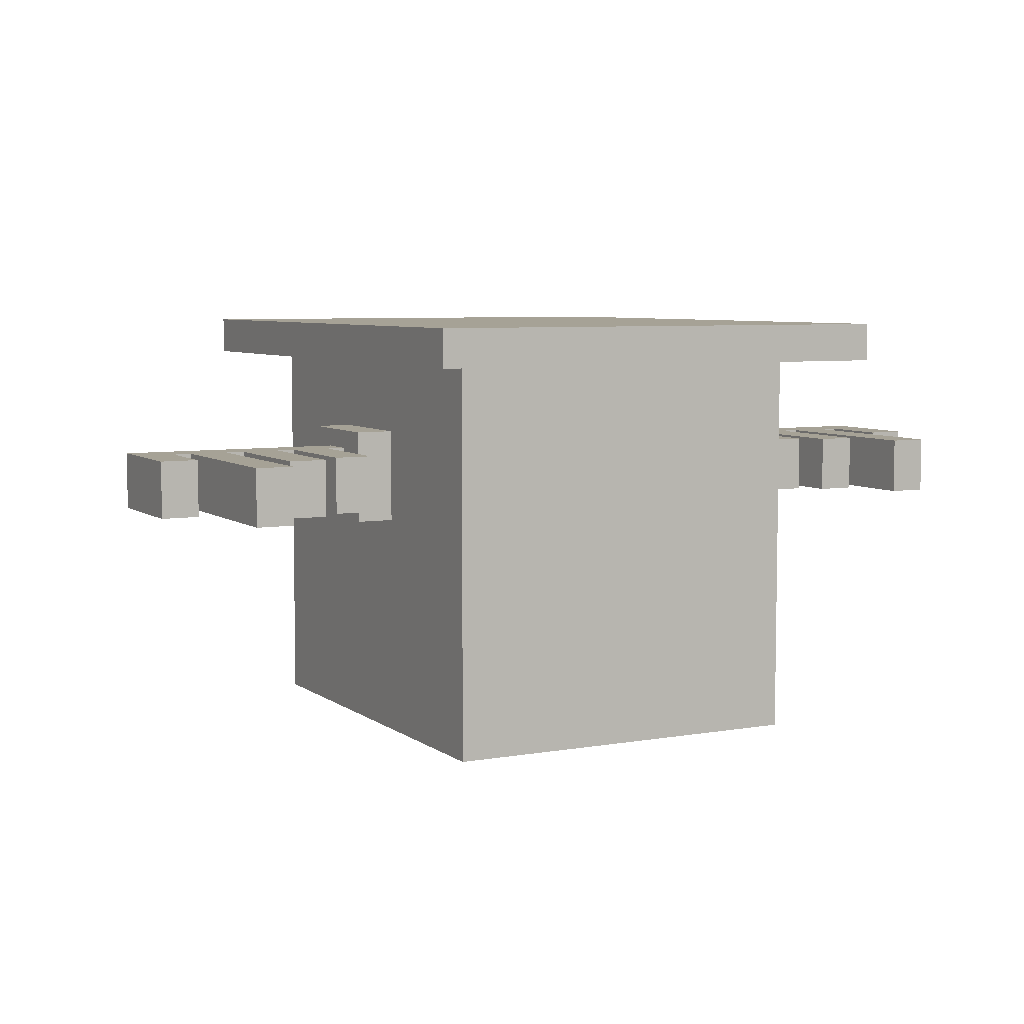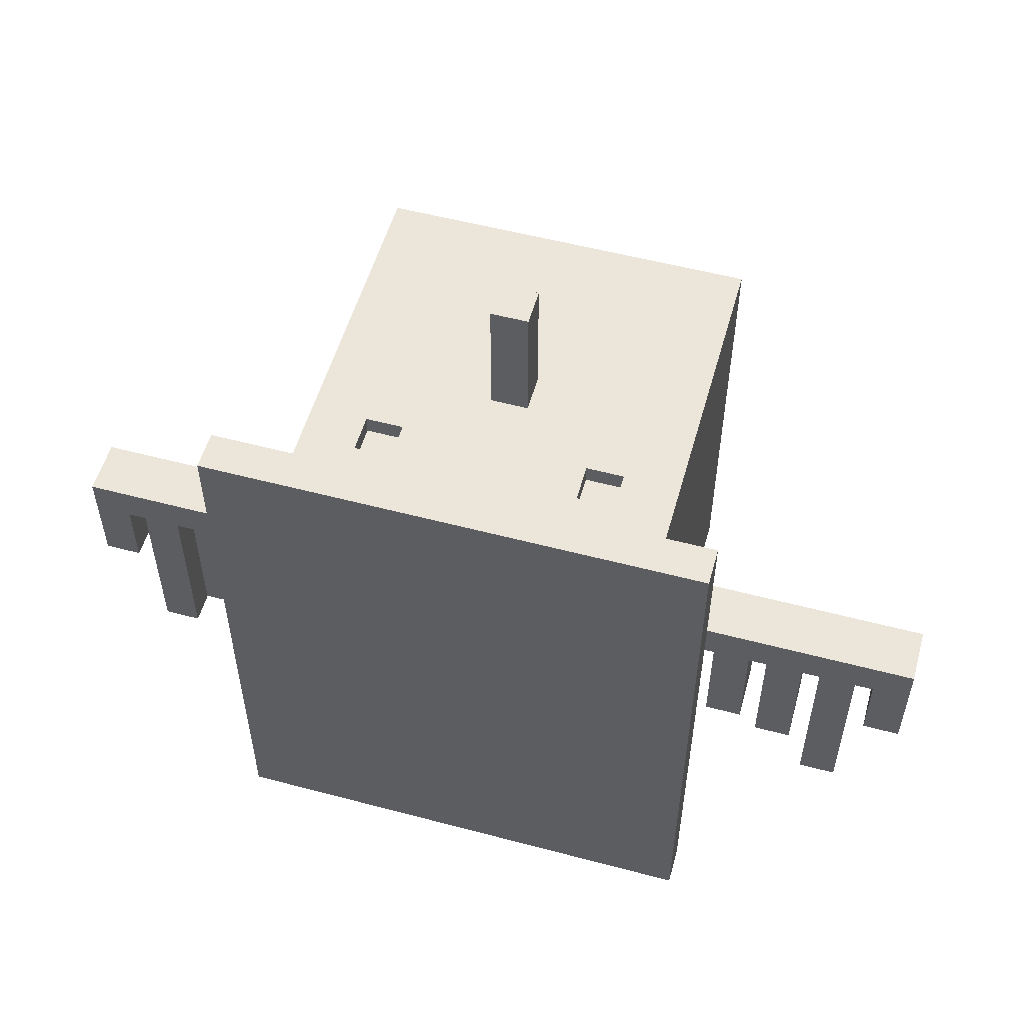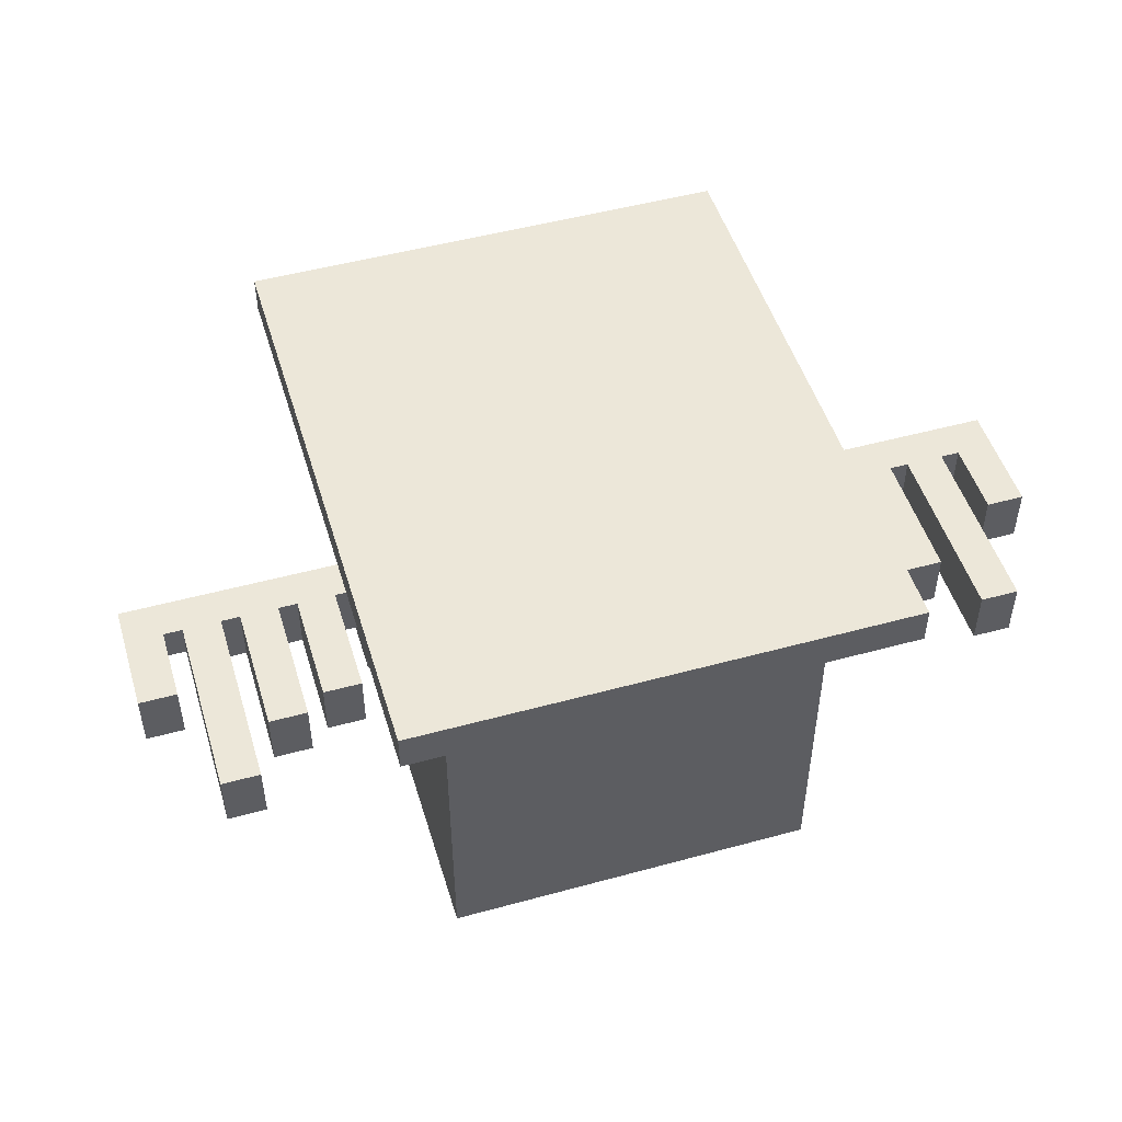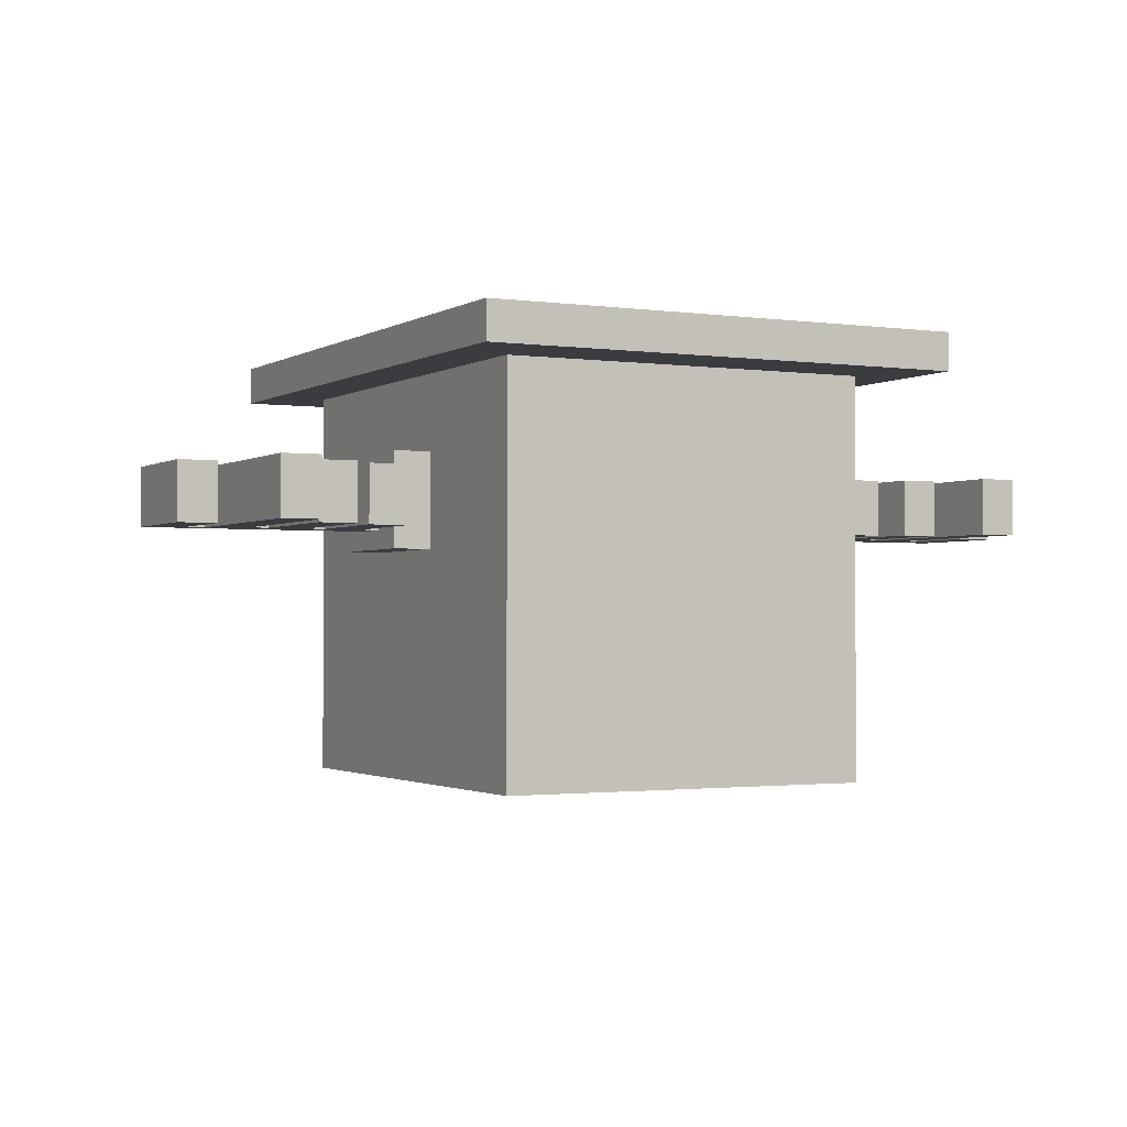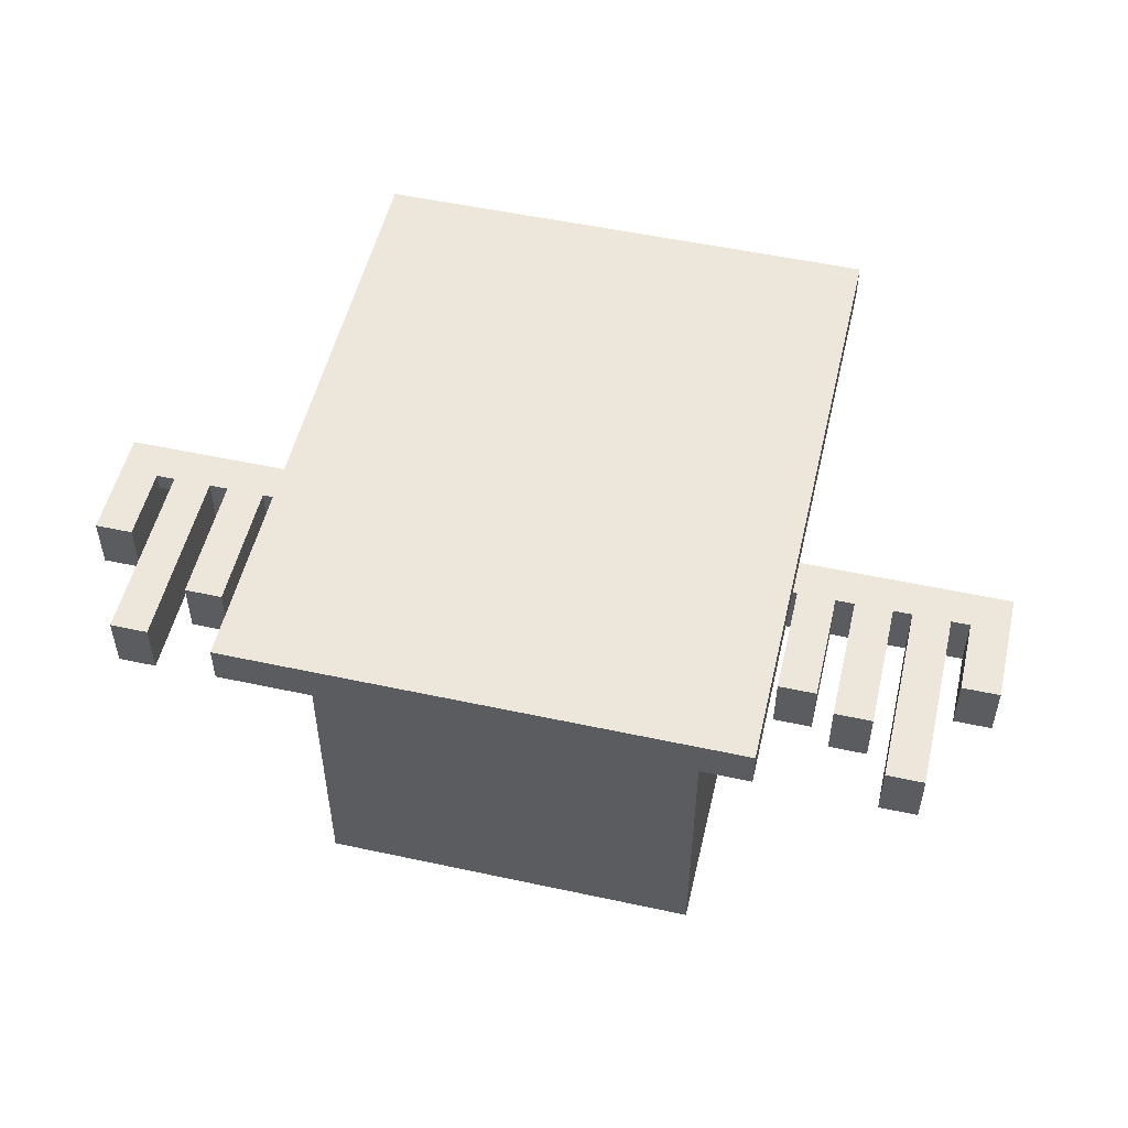
<metadata>
{"format":"obj","ext":"obj","renderer":"f3d","projection":"perspective","resolution":1024,"background":"white","views":[{"elev":6.3,"azim":152.4,"up":"+Y"},{"elev":54.4,"azim":-164.3,"up":"+Z"},{"elev":49.6,"azim":163.2,"up":"+Y"},{"elev":-1.6,"azim":152.7,"up":"+Y"},{"elev":52.4,"azim":-166.9,"up":"+Y"}]}
</metadata>
<code>
v -24 14 0.5
v -24 14 -5.5
v -24 17 0.5
v -24 17 -5.5
v -21 14 -1.5
v -21 14 -11.5
v -21 17 -1.5
v -21 17 -11.5
v -18 14 -1.5
v -18 14 -8.5
v -18 17 -1.5
v -18 17 -8.5
v -15 14 -1.5
v -15 14 -7.5
v -15 17 -1.5
v -15 17 -7.5
v -13 22 15.5
v -13 22 -16.5
v -13 24 15.5
v -13 24 -16.5
v -12 13 2.5
v -12 13 -3.5
v -12 14 0.5
v -12 14 -1.5
v -12 17 0.5
v -12 17 -1.5
v -12 18 2.5
v -12 18 -3.5
v -10 1 11.5
v -10 1 -12.5
v -10 13 2.5
v -10 13 -3.5
v -10 18 2.5
v -10 18 -3.5
v -10 22 11.5
v -10 22 -12.5
v -5 16 11.5
v -5 16 10.5
v -5 18 11.5
v -5 18 10.5
v -1 11 18.5
v -1 11 11.5
v -1 13 18.5
v -1 13 11.5
v 7 16 11.5
v 7 16 10.5
v 7 18 11.5
v 7 18 10.5
v 13 14 -1.5
v 13 14 -7.5
v 13 17 -1.5
v 13 17 -7.5
v 16 14 -1.5
v 16 14 -8.5
v 16 17 -1.5
v 16 17 -8.5
v 19 14 -1.5
v 19 14 -11.5
v 19 17 -1.5
v 19 17 -11.5
v 22 14 -0.5
v 22 14 -5.5
v 22 16 -0.5
v 22 16 -1.5
v 22 17 -1.5
v 22 17 -5.5
v -22 14 -1.5
v -22 14 -5.5
v -22 17 -1.5
v -22 17 -5.5
v -19 14 -1.5
v -19 14 -11.5
v -19 17 -1.5
v -19 17 -11.5
v -16 14 -1.5
v -16 14 -8.5
v -16 17 -1.5
v -16 17 -8.5
v -13 14 -1.5
v -13 14 -7.5
v -13 17 -1.5
v -13 17 -7.5
v -7 16 11.5
v -7 16 10.5
v -7 18 11.5
v -7 18 10.5
v 1 11 18.5
v 1 11 11.5
v 1 13 18.5
v 1 13 11.5
v 5 16 11.5
v 5 16 10.5
v 5 18 11.5
v 5 18 10.5
v 10 1 11.5
v 10 1 -12.5
v 10 13 2.5
v 10 13 -3.5
v 10 18 2.5
v 10 18 -3.5
v 10 22 11.5
v 10 22 -12.5
v 12 13 2.5
v 12 13 -3.5
v 12 14 0.5
v 12 14 -1.5
v 12 17 0.5
v 12 17 -1.5
v 12 18 2.5
v 12 18 -3.5
v 13 22 15.5
v 13 22 -16.5
v 13 24 15.5
v 13 24 -16.5
v 15 14 -1.5
v 15 14 -7.5
v 15 17 -1.5
v 15 17 -7.5
v 18 14 -1.5
v 18 14 -8.5
v 18 17 -1.5
v 18 17 -8.5
v 21 14 -0.5
v 21 14 -11.5
v 21 16 -0.5
v 21 16 -1.5
v 21 17 -1.5
v 21 17 -11.5
v 24 14 0.5
v 24 14 -5.5
v 24 17 0.5
v 24 17 -5.5
v -1 11 18.5
v -1 13 18.5
v 1 11 18.5
v 1 13 18.5
v -13 22 15.5
v -13 24 15.5
v 13 22 15.5
v 13 24 15.5
v -10 1 11.5
v -10 22 11.5
v -8 16 11.5
v -8 18 11.5
v -7 15 11.5
v -7 16 11.5
v -7 18 11.5
v -7 19 11.5
v -5 15 11.5
v -5 16 11.5
v -5 18 11.5
v -5 19 11.5
v -4 16 11.5
v -4 18 11.5
v -1 11 11.5
v -1 13 11.5
v 1 11 11.5
v 1 13 11.5
v 4 16 11.5
v 4 18 11.5
v 5 15 11.5
v 5 16 11.5
v 5 18 11.5
v 5 19 11.5
v 7 15 11.5
v 7 16 11.5
v 7 18 11.5
v 7 19 11.5
v 8 16 11.5
v 8 18 11.5
v 10 1 11.5
v 10 22 11.5
v -7 16 10.5
v -7 18 10.5
v -5 16 10.5
v -5 18 10.5
v 5 16 10.5
v 5 18 10.5
v 7 16 10.5
v 7 18 10.5
v -12 13 2.5
v -12 18 2.5
v -10 13 2.5
v -10 18 2.5
v 10 13 2.5
v 10 18 2.5
v 12 13 2.5
v 12 18 2.5
v -24 14 0.5
v -24 17 0.5
v -12 14 0.5
v -12 17 0.5
v 12 14 0.5
v 12 17 0.5
v 24 14 0.5
v 24 17 0.5
v 21 14 -0.5
v 21 16 -0.5
v 22 14 -0.5
v 22 16 -0.5
v -22 14 -1.5
v -22 17 -1.5
v -21 14 -1.5
v -21 17 -1.5
v -19 14 -1.5
v -19 17 -1.5
v -18 14 -1.5
v -18 17 -1.5
v -16 14 -1.5
v -16 17 -1.5
v -15 14 -1.5
v -15 17 -1.5
v -13 14 -1.5
v -13 17 -1.5
v -12 14 -1.5
v -12 17 -1.5
v 12 14 -1.5
v 12 17 -1.5
v 13 14 -1.5
v 13 17 -1.5
v 15 14 -1.5
v 15 17 -1.5
v 16 14 -1.5
v 16 17 -1.5
v 18 14 -1.5
v 18 17 -1.5
v 19 14 -1.5
v 19 17 -1.5
v 21 16 -1.5
v 21 17 -1.5
v 22 16 -1.5
v 22 17 -1.5
v -12 13 -3.5
v -12 18 -3.5
v -10 13 -3.5
v -10 18 -3.5
v 10 13 -3.5
v 10 18 -3.5
v 12 13 -3.5
v 12 18 -3.5
v -24 14 -5.5
v -24 17 -5.5
v -22 14 -5.5
v -22 17 -5.5
v 22 14 -5.5
v 22 17 -5.5
v 24 14 -5.5
v 24 17 -5.5
v -15 14 -7.5
v -15 17 -7.5
v -13 14 -7.5
v -13 17 -7.5
v 13 14 -7.5
v 13 17 -7.5
v 15 14 -7.5
v 15 17 -7.5
v -18 14 -8.5
v -18 17 -8.5
v -16 14 -8.5
v -16 17 -8.5
v 16 14 -8.5
v 16 17 -8.5
v 18 14 -8.5
v 18 17 -8.5
v -21 14 -11.5
v -21 17 -11.5
v -19 14 -11.5
v -19 17 -11.5
v 19 14 -11.5
v 19 17 -11.5
v 21 14 -11.5
v 21 17 -11.5
v -10 1 -12.5
v -10 22 -12.5
v 10 1 -12.5
v 10 22 -12.5
v -13 22 -16.5
v -13 24 -16.5
v 13 22 -16.5
v 13 24 -16.5
v -10 1 11.5
v 10 1 11.5
v -10 1 -12.5
v 10 1 -12.5
v -1 11 18.5
v 1 11 18.5
v -1 11 11.5
v 1 11 11.5
v -12 13 2.5
v -10 13 2.5
v 10 13 2.5
v 12 13 2.5
v -12 13 -3.5
v -10 13 -3.5
v 10 13 -3.5
v 12 13 -3.5
v -24 14 0.5
v -12 14 0.5
v 12 14 0.5
v 24 14 0.5
v 21 14 -0.5
v 22 14 -0.5
v -22 14 -1.5
v -21 14 -1.5
v -19 14 -1.5
v -18 14 -1.5
v -16 14 -1.5
v -15 14 -1.5
v -13 14 -1.5
v -12 14 -1.5
v 12 14 -1.5
v 13 14 -1.5
v 15 14 -1.5
v 16 14 -1.5
v 18 14 -1.5
v 19 14 -1.5
v -24 14 -5.5
v -22 14 -5.5
v 22 14 -5.5
v 24 14 -5.5
v -15 14 -7.5
v -13 14 -7.5
v 13 14 -7.5
v 15 14 -7.5
v -18 14 -8.5
v -16 14 -8.5
v 16 14 -8.5
v 18 14 -8.5
v -21 14 -11.5
v -19 14 -11.5
v 19 14 -11.5
v 21 14 -11.5
v 21 16 -0.5
v 22 16 -0.5
v 21 16 -1.5
v 22 16 -1.5
v -7 18 11.5
v -5 18 11.5
v 5 18 11.5
v 7 18 11.5
v -7 18 10.5
v -5 18 10.5
v 5 18 10.5
v 7 18 10.5
v -13 22 15.5
v 13 22 15.5
v -12 22 14.5
v 12 22 14.5
v -10 22 11.5
v 10 22 11.5
v -10 22 -12.5
v 10 22 -12.5
v -12 22 -15.5
v 12 22 -15.5
v -13 22 -16.5
v 13 22 -16.5
v -1 13 18.5
v 1 13 18.5
v -1 13 11.5
v 1 13 11.5
v -7 16 11.5
v -5 16 11.5
v 5 16 11.5
v 7 16 11.5
v -7 16 10.5
v -5 16 10.5
v 5 16 10.5
v 7 16 10.5
v -24 17 0.5
v -12 17 0.5
v 12 17 0.5
v 24 17 0.5
v -22 17 -1.5
v -21 17 -1.5
v -19 17 -1.5
v -18 17 -1.5
v -16 17 -1.5
v -15 17 -1.5
v -13 17 -1.5
v -12 17 -1.5
v 12 17 -1.5
v 13 17 -1.5
v 15 17 -1.5
v 16 17 -1.5
v 18 17 -1.5
v 19 17 -1.5
v 21 17 -1.5
v 22 17 -1.5
v -24 17 -5.5
v -22 17 -5.5
v 22 17 -5.5
v 24 17 -5.5
v -15 17 -7.5
v -13 17 -7.5
v 13 17 -7.5
v 15 17 -7.5
v -18 17 -8.5
v -16 17 -8.5
v 16 17 -8.5
v 18 17 -8.5
v -21 17 -11.5
v -19 17 -11.5
v 19 17 -11.5
v 21 17 -11.5
v -12 18 2.5
v -10 18 2.5
v 10 18 2.5
v 12 18 2.5
v -12 18 -3.5
v -10 18 -3.5
v 10 18 -3.5
v 12 18 -3.5
v -13 24 15.5
v 13 24 15.5
v -12 24 14.5
v 12 24 14.5
v -11 24 13.5
v 11 24 13.5
v -11 24 -14.5
v 11 24 -14.5
v -12 24 -15.5
v 12 24 -15.5
v -13 24 -16.5
v 13 24 -16.5
f 3 2 1
f 4 2 3
f 7 6 5
f 8 6 7
f 11 10 9
f 12 10 11
f 15 14 13
f 16 14 15
f 19 18 17
f 20 18 19
f 23 22 21
f 24 22 23
f 25 23 21
f 26 22 24
f 27 25 21
f 27 26 25
f 28 22 26
f 28 26 27
f 31 30 29
f 32 30 31
f 33 31 29
f 34 30 32
f 35 33 29
f 35 34 33
f 36 30 34
f 36 34 35
f 39 38 37
f 40 38 39
f 43 42 41
f 44 42 43
f 47 46 45
f 48 46 47
f 51 50 49
f 52 50 51
f 55 54 53
f 56 54 55
f 59 58 57
f 60 58 59
f 63 62 61
f 64 62 63
f 65 62 64
f 66 62 65
f 67 68 69
f 69 68 70
f 71 72 73
f 73 72 74
f 75 76 77
f 77 76 78
f 79 80 81
f 81 80 82
f 83 84 85
f 85 84 86
f 87 88 89
f 89 88 90
f 91 92 93
f 93 92 94
f 95 96 97
f 97 96 98
f 95 97 99
f 98 96 100
f 95 99 101
f 99 100 101
f 100 96 102
f 101 100 102
f 103 104 105
f 105 104 106
f 103 105 107
f 106 104 108
f 103 107 109
f 107 108 109
f 108 104 110
f 109 108 110
f 111 112 113
f 113 112 114
f 115 116 117
f 117 116 118
f 119 120 121
f 121 120 122
f 123 124 125
f 125 124 126
f 126 124 127
f 127 124 128
f 129 130 131
f 131 130 132
f 135 134 133
f 136 134 135
f 139 138 137
f 140 138 139
f 143 142 141
f 144 142 143
f 145 143 141
f 146 144 143
f 146 143 145
f 147 142 144
f 147 144 146
f 148 142 147
f 149 146 145
f 149 145 141
f 150 146 149
f 151 148 147
f 152 142 148
f 152 148 151
f 153 151 150
f 153 150 149
f 154 152 151
f 154 151 153
f 155 153 149
f 155 149 141
f 155 154 153
f 156 154 155
f 157 155 141
f 158 154 156
f 159 154 158
f 159 158 157
f 160 152 154
f 160 154 159
f 161 159 157
f 162 160 159
f 162 159 161
f 163 152 160
f 163 160 162
f 164 142 152
f 164 152 163
f 165 162 161
f 165 161 157
f 166 162 165
f 167 164 163
f 168 142 164
f 168 164 167
f 169 167 166
f 169 166 165
f 170 168 167
f 170 167 169
f 171 169 165
f 171 157 141
f 171 170 169
f 171 165 157
f 172 142 168
f 172 170 171
f 172 168 170
f 175 174 173
f 176 174 175
f 179 178 177
f 180 178 179
f 183 182 181
f 184 182 183
f 187 186 185
f 188 186 187
f 191 190 189
f 192 190 191
f 195 194 193
f 196 194 195
f 197 198 199
f 199 198 200
f 201 202 203
f 203 202 204
f 205 206 207
f 207 206 208
f 209 210 211
f 211 210 212
f 213 214 215
f 215 214 216
f 217 218 219
f 219 218 220
f 221 222 223
f 223 222 224
f 225 226 227
f 227 226 228
f 229 230 231
f 231 230 232
f 233 234 235
f 235 234 236
f 237 238 239
f 239 238 240
f 241 242 243
f 243 242 244
f 245 246 247
f 247 246 248
f 249 250 251
f 251 250 252
f 253 254 255
f 255 254 256
f 257 258 259
f 259 258 260
f 261 262 263
f 263 262 264
f 265 266 267
f 267 266 268
f 269 270 271
f 271 270 272
f 273 274 275
f 275 274 276
f 277 278 279
f 279 278 280
f 283 282 281
f 284 282 283
f 287 286 285
f 288 286 287
f 293 290 289
f 294 290 293
f 295 292 291
f 296 292 295
f 301 300 299
f 302 300 301
f 303 298 297
f 304 298 303
f 305 298 304
f 306 298 305
f 307 298 306
f 308 298 307
f 309 298 308
f 310 298 309
f 311 301 299
f 312 301 311
f 313 301 312
f 314 301 313
f 315 301 314
f 316 301 315
f 317 303 297
f 318 303 317
f 319 300 302
f 320 300 319
f 321 309 308
f 322 309 321
f 323 313 312
f 324 313 323
f 325 307 306
f 326 307 325
f 327 315 314
f 328 315 327
f 329 305 304
f 330 305 329
f 331 301 316
f 332 301 331
f 335 334 333
f 336 334 335
f 341 338 337
f 342 338 341
f 343 340 339
f 344 340 343
f 347 346 345
f 348 346 347
f 349 348 347
f 350 348 349
f 351 349 347
f 352 348 350
f 353 347 345
f 353 352 351
f 353 351 347
f 354 348 352
f 354 352 353
f 354 346 348
f 355 353 345
f 355 354 353
f 356 346 354
f 356 354 355
f 357 358 359
f 359 358 360
f 361 362 365
f 365 362 366
f 363 364 367
f 367 364 368
f 369 370 373
f 373 370 374
f 374 370 375
f 375 370 376
f 376 370 377
f 377 370 378
f 378 370 379
f 379 370 380
f 371 372 381
f 381 372 382
f 382 372 383
f 383 372 384
f 384 372 385
f 385 372 386
f 386 372 387
f 387 372 388
f 369 373 389
f 389 373 390
f 388 372 391
f 391 372 392
f 378 379 393
f 393 379 394
f 382 383 395
f 395 383 396
f 376 377 397
f 397 377 398
f 384 385 399
f 399 385 400
f 374 375 401
f 401 375 402
f 386 387 403
f 403 387 404
f 405 406 409
f 409 406 410
f 407 408 411
f 411 408 412
f 413 414 415
f 415 414 416
f 415 416 417
f 417 416 418
f 415 417 419
f 417 418 419
f 418 416 420
f 419 418 420
f 413 415 421
f 415 419 421
f 419 420 421
f 420 416 422
f 421 420 422
f 416 414 422
f 413 421 423
f 421 422 423
f 422 414 424
f 423 422 424

</code>
